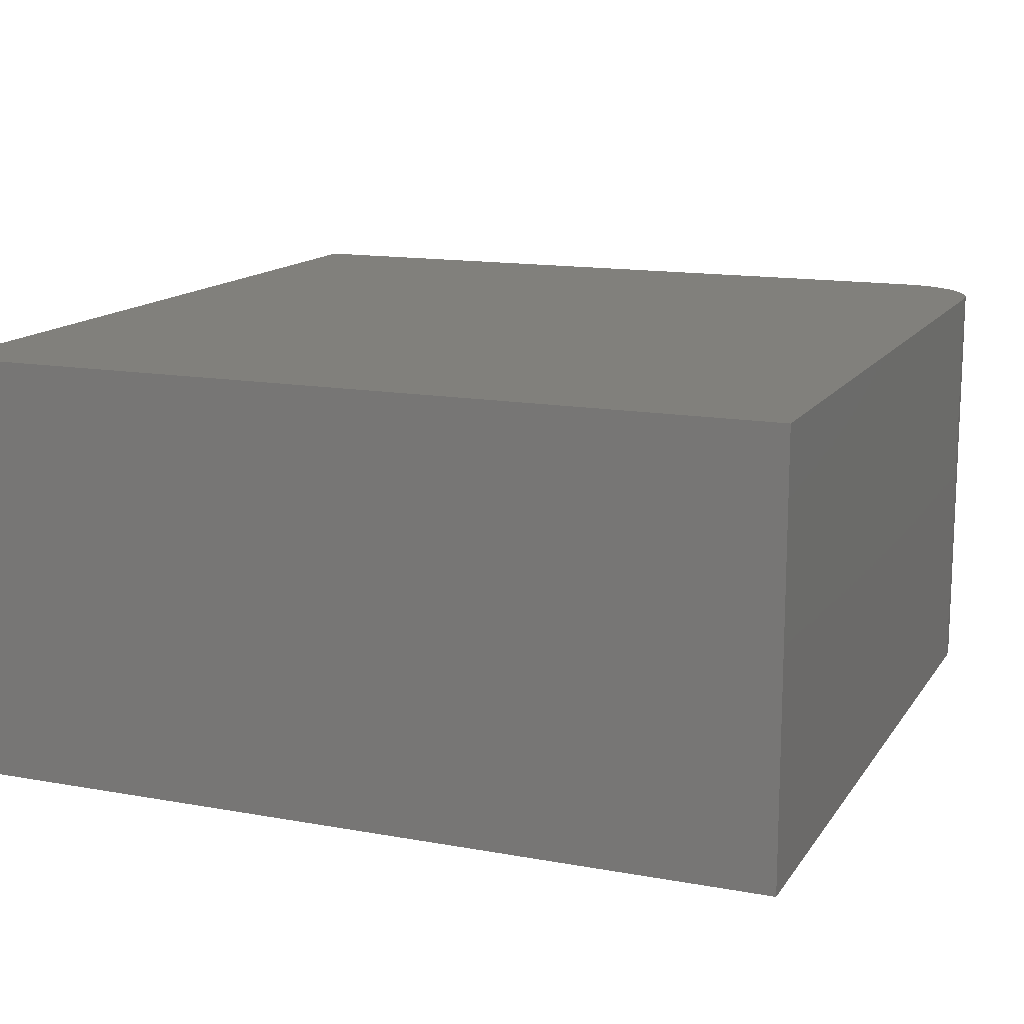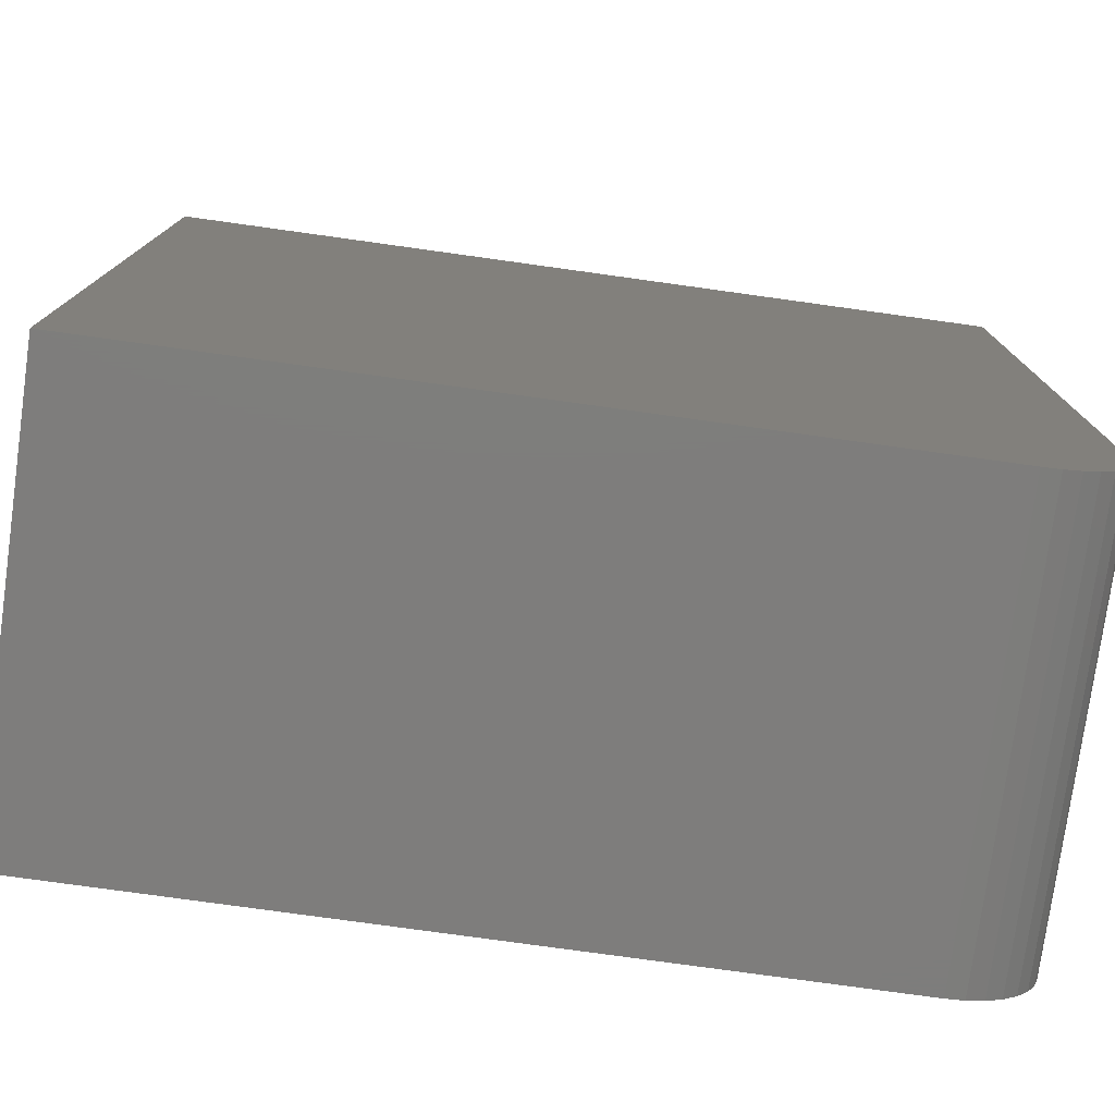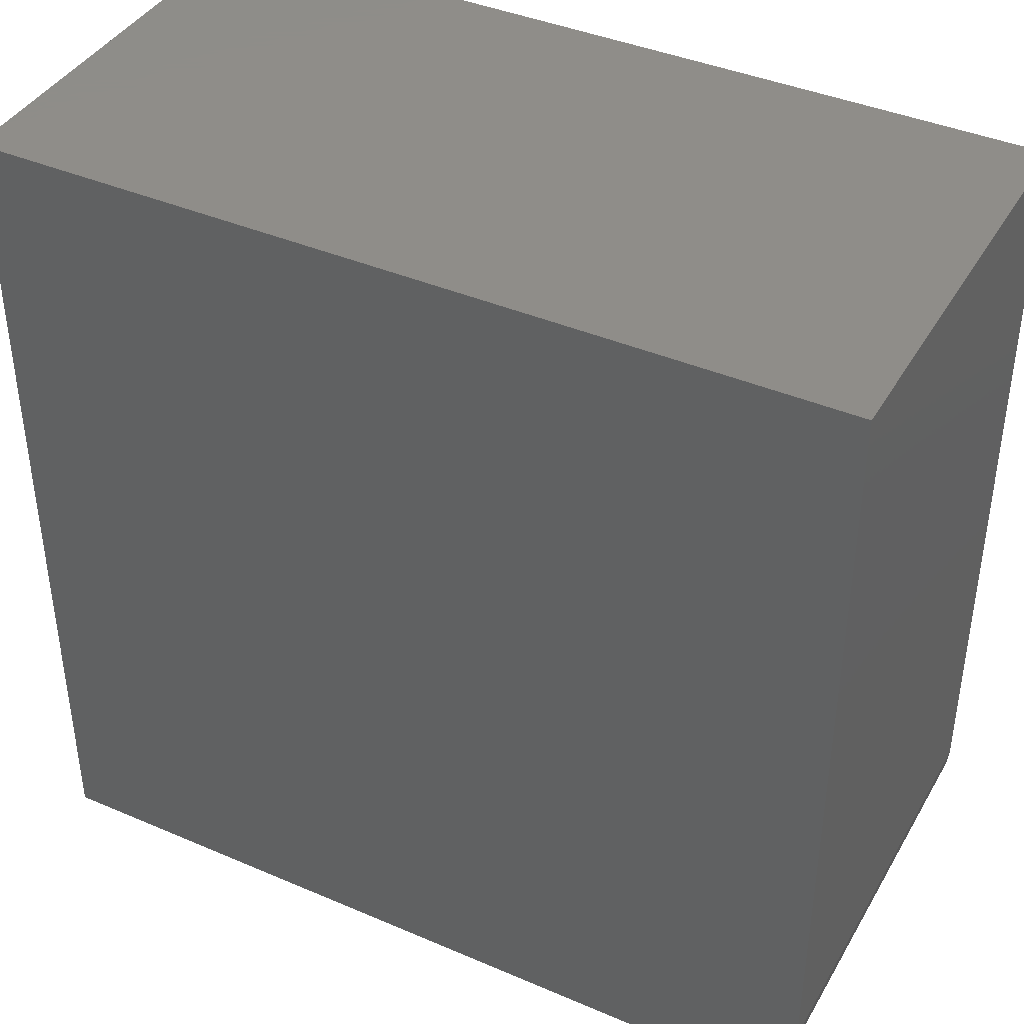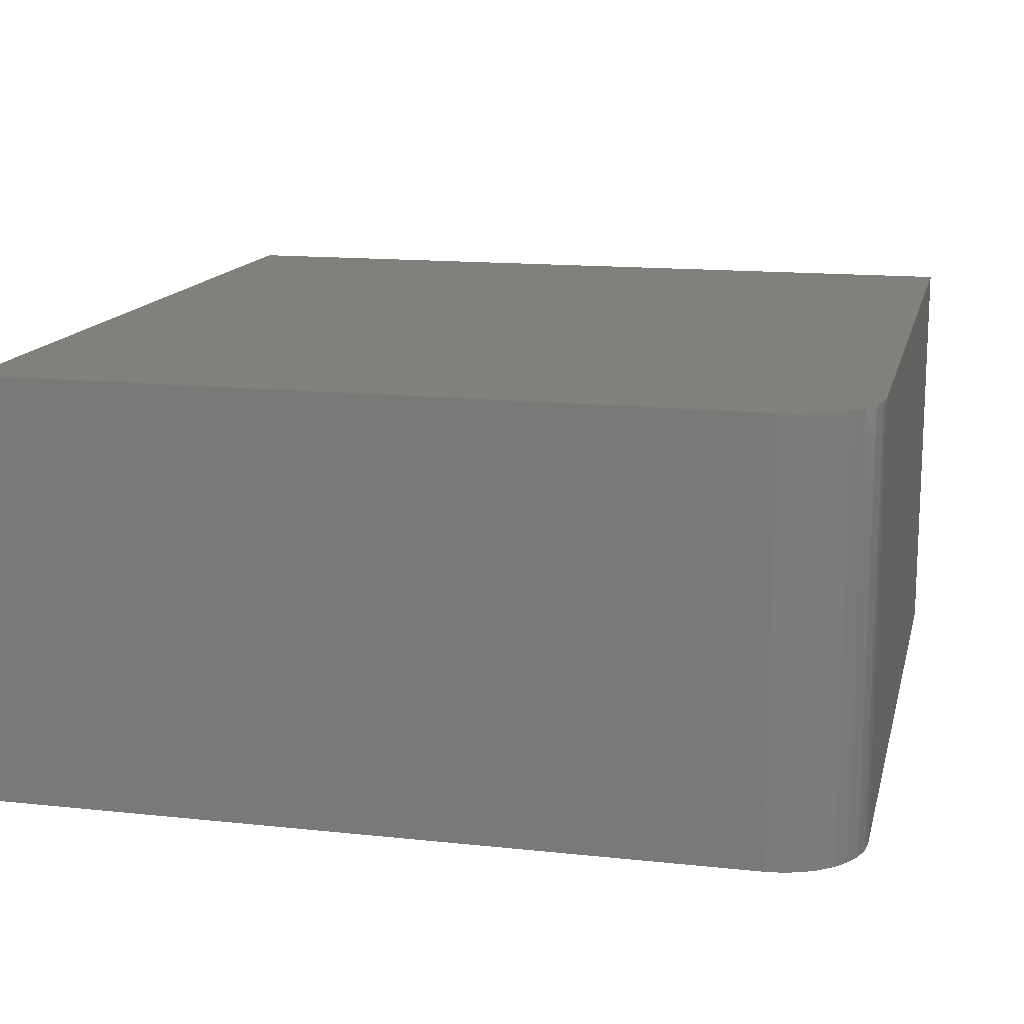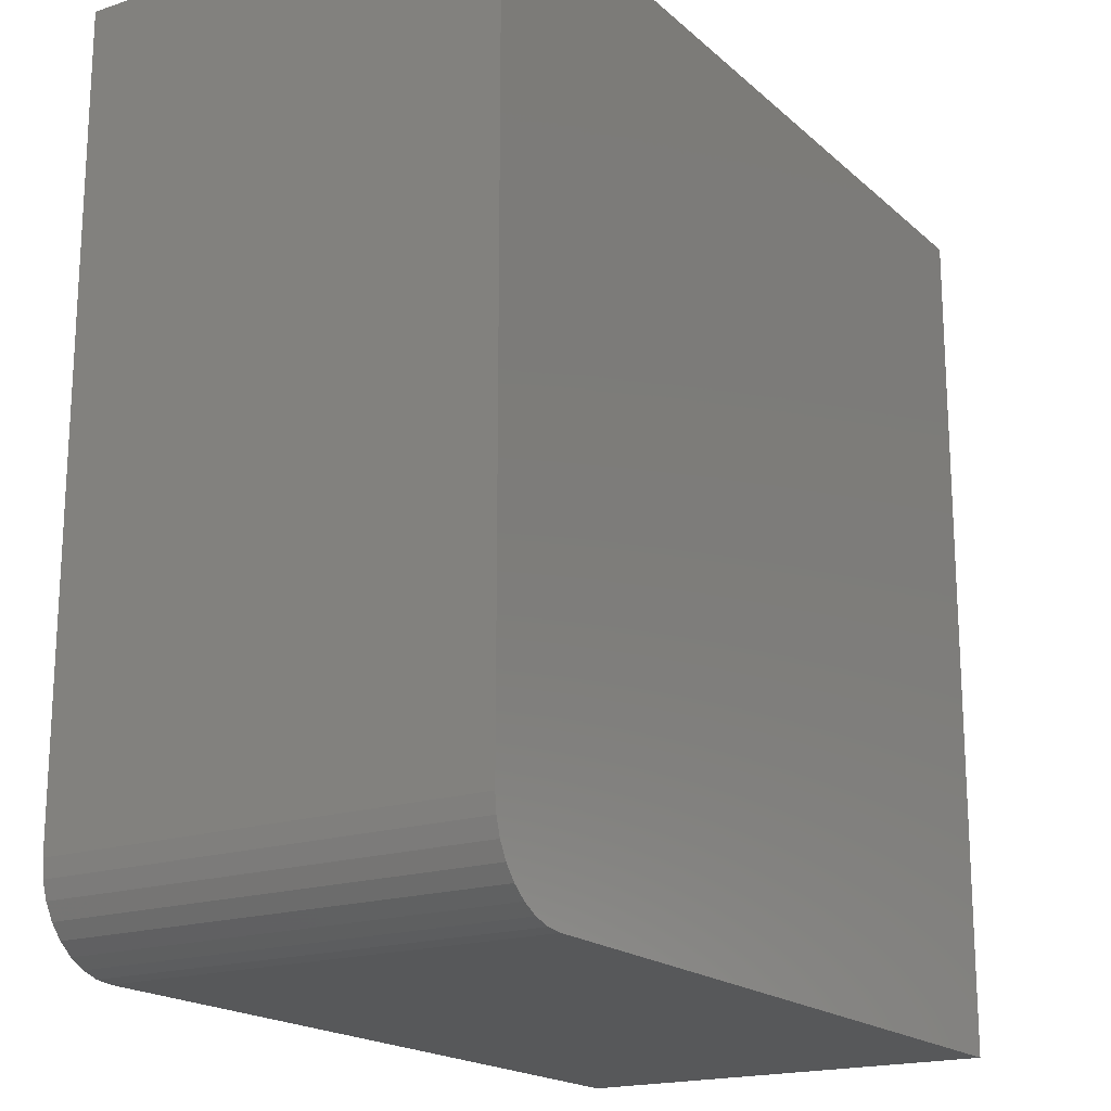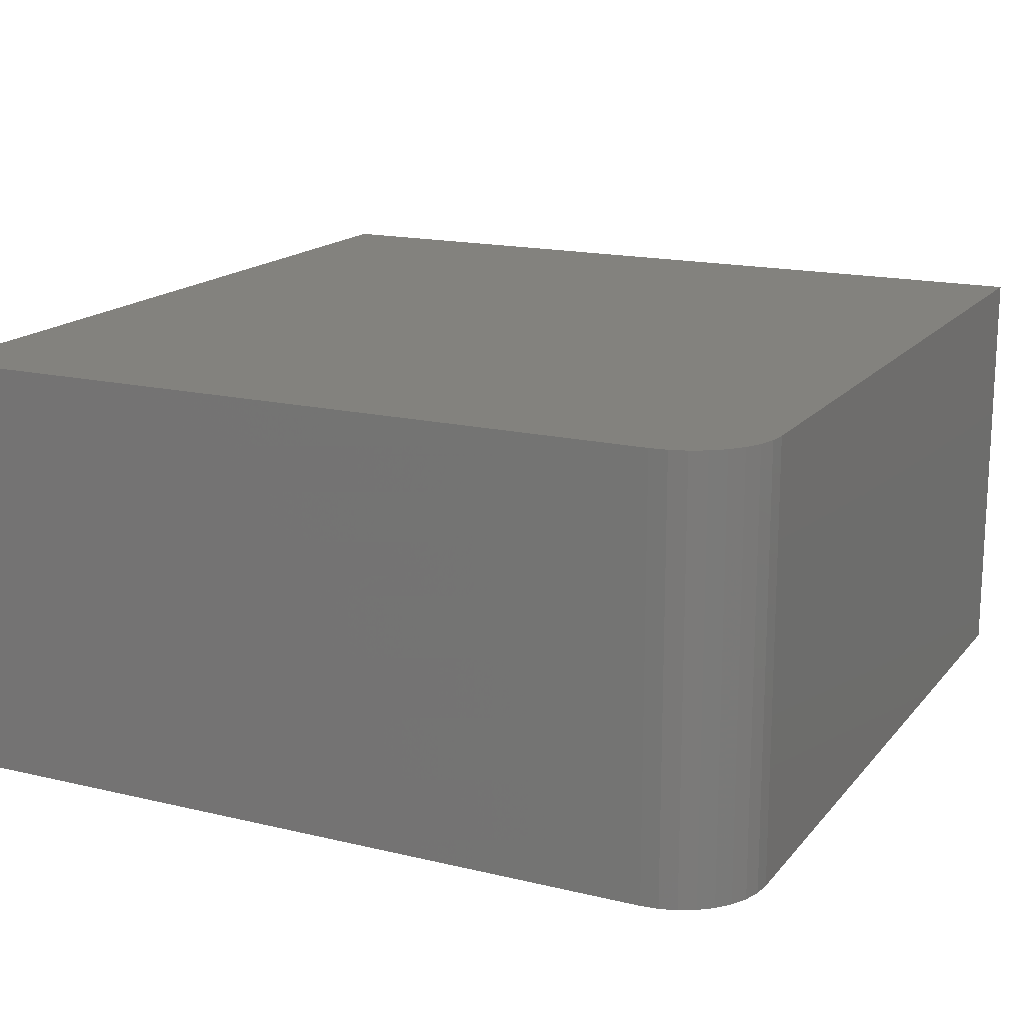
<metadata>
{"format":"stl","ext":"stl","renderer":"f3d","projection":"perspective","resolution":1024,"background":"white","views":[{"elev":14.0,"azim":-158.0,"up":"+Z"},{"elev":-77.2,"azim":172.1,"up":"+Y"},{"elev":40.6,"azim":-152.3,"up":"+Y"},{"elev":14.4,"azim":-76.8,"up":"+Z"},{"elev":-18.6,"azim":-58.0,"up":"+Y"},{"elev":16.6,"azim":-64.0,"up":"+Z"}]}
</metadata>
<code>
# stl→obj: 24 verts, 44 faces
v 0.07812 -0.75 -4.784e-18
v 0.75 -0.75 -4.592e-17
v 0.07812 -0.75 0.3789
v 0.75 -0.75 0.3789
v 2.32e-17 0 0.3789
v 0 0 0
v 0 -0.6719 0.3789
v 0 -0.6719 0
v 0.75 0 0.3789
v 0.001501 -0.6871 0.3789
v 0.005947 -0.7018 0.3789
v 0.01317 -0.7153 0.3789
v 0.02288 -0.7271 0.3789
v 0.03472 -0.7368 0.3789
v 0.04823 -0.7441 0.3789
v 0.06288 -0.7485 0.3789
v 0.06288 -0.7485 -3.851e-18
v 0.04823 -0.7441 -2.953e-18
v 0.03472 -0.7368 -2.126e-18
v 0.02288 -0.7271 -1.401e-18
v 0.01317 -0.7153 -8.062e-19
v 0.005947 -0.7018 -3.641e-19
v 0.001501 -0.6871 -9.192e-20
v 0.75 0 -4.592e-17
f 1 2 3
f 3 2 4
f 5 6 7
f 7 6 8
f 4 9 5
f 4 5 7
f 4 7 10
f 4 10 11
f 4 11 12
f 4 12 13
f 4 13 14
f 4 14 15
f 4 15 16
f 4 16 3
f 2 1 17
f 2 17 18
f 2 18 19
f 2 19 20
f 2 20 21
f 2 21 22
f 2 22 23
f 2 23 8
f 2 8 6
f 2 6 24
f 7 8 10
f 10 8 23
f 10 23 11
f 11 23 22
f 11 22 12
f 12 22 21
f 12 21 13
f 13 21 20
f 13 20 14
f 14 20 19
f 14 19 15
f 15 19 18
f 15 18 16
f 16 18 17
f 16 17 3
f 3 17 1
f 6 5 24
f 24 5 9
f 24 9 2
f 2 9 4

</code>
